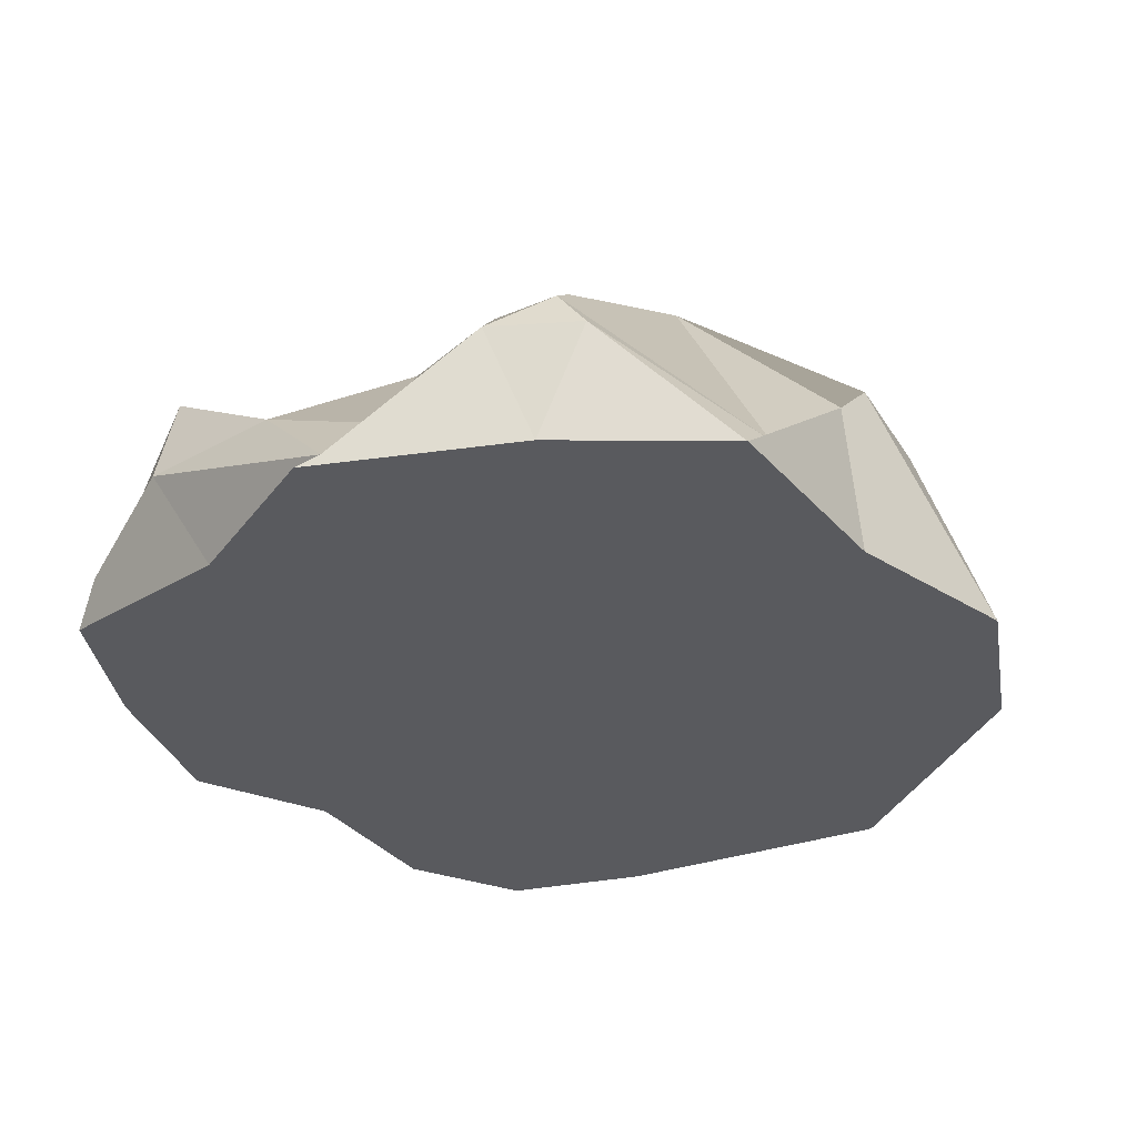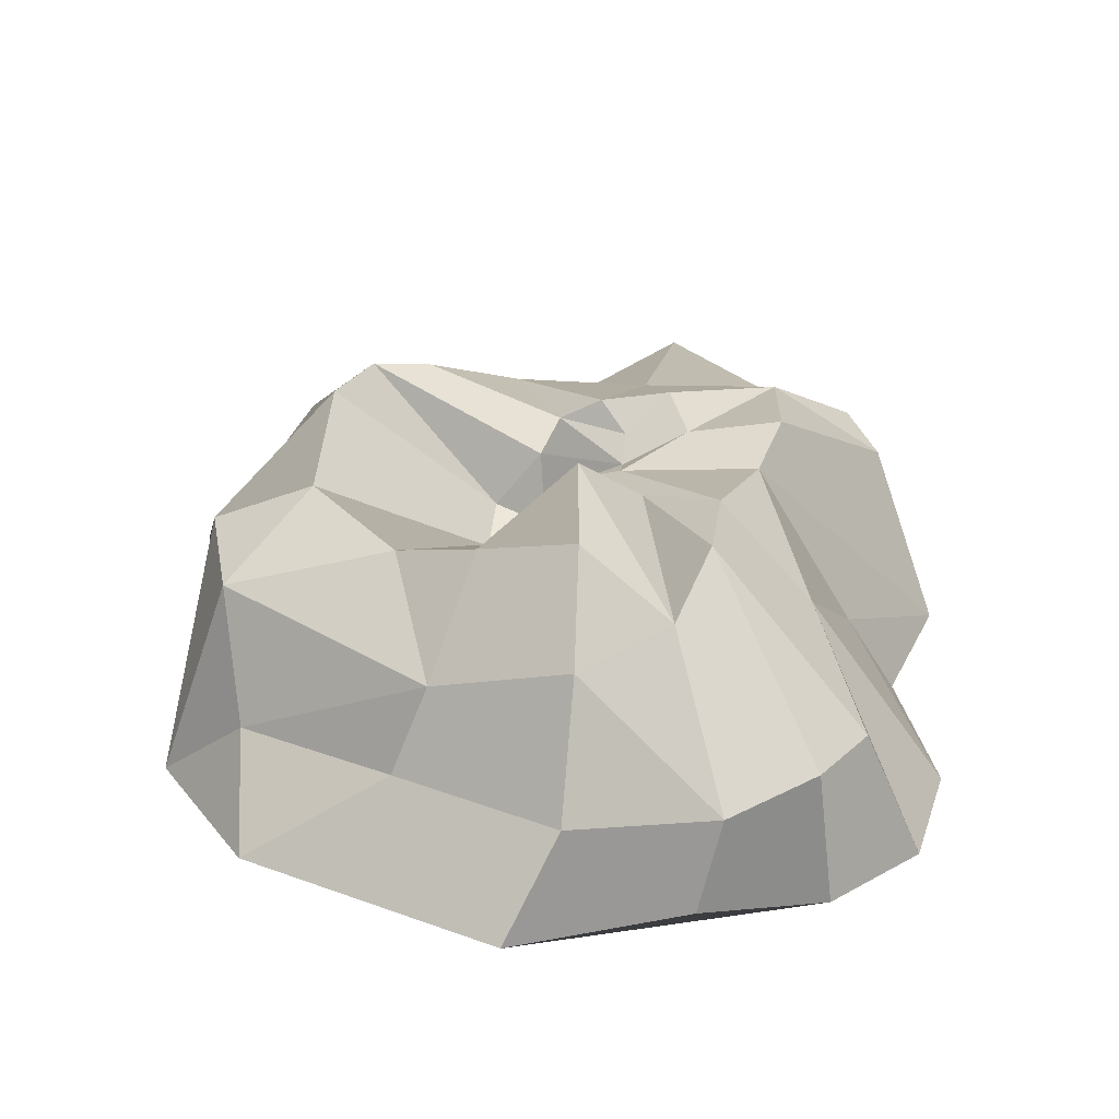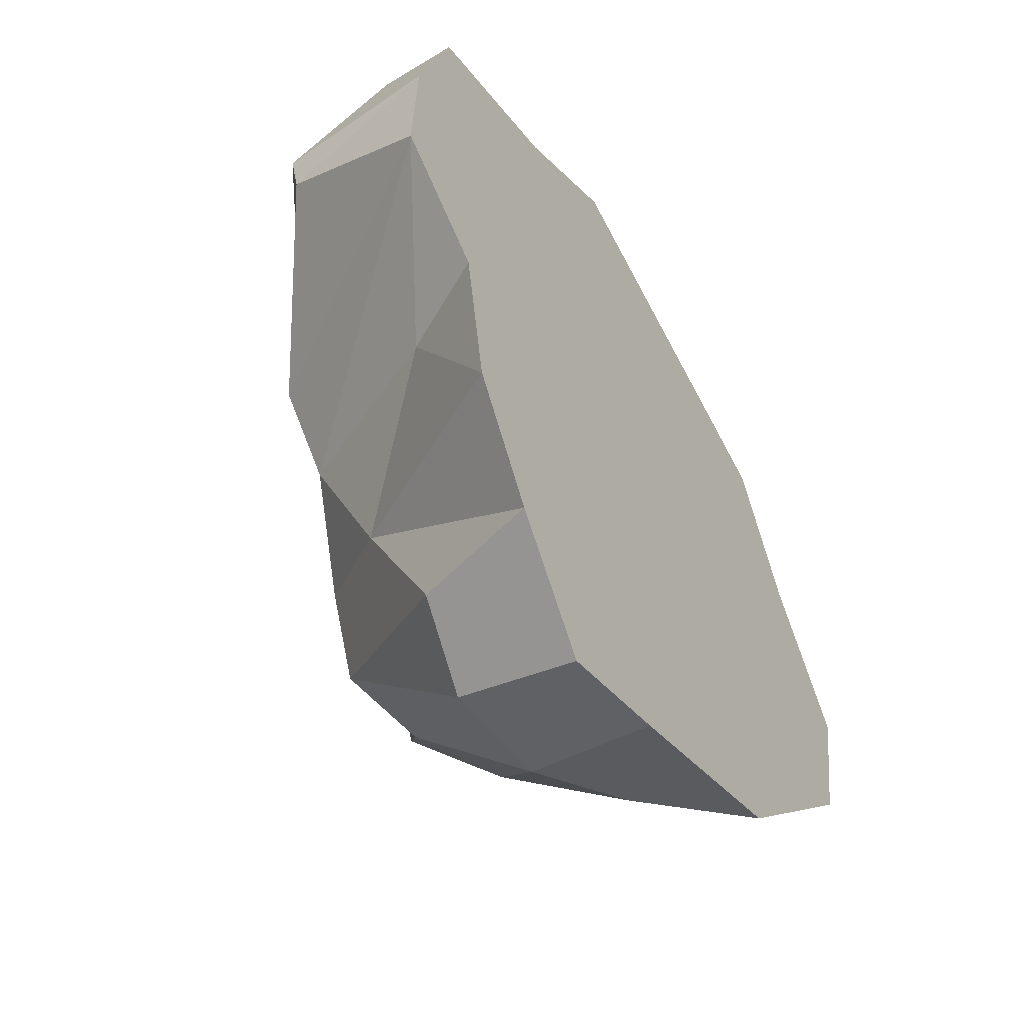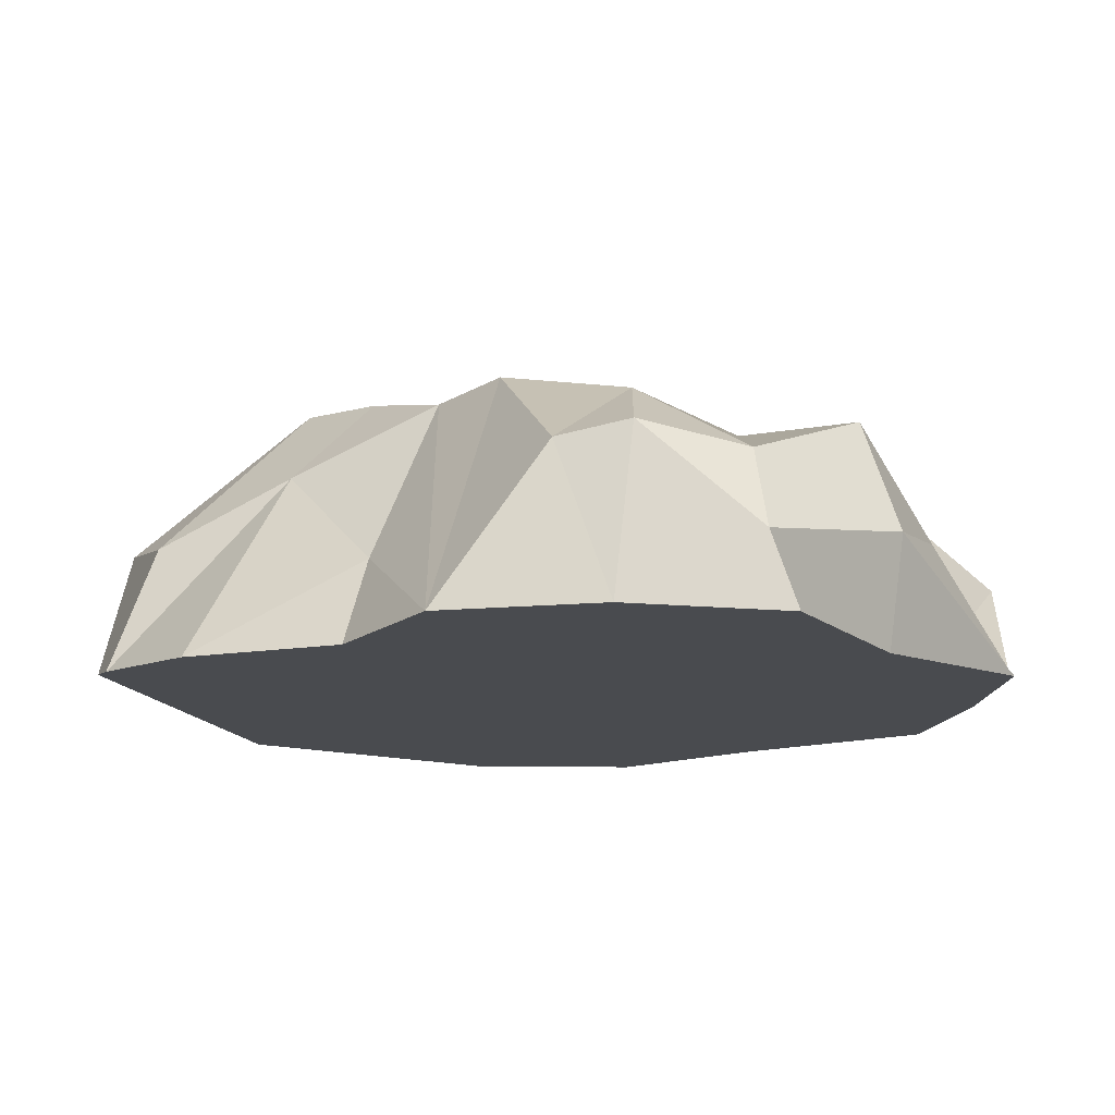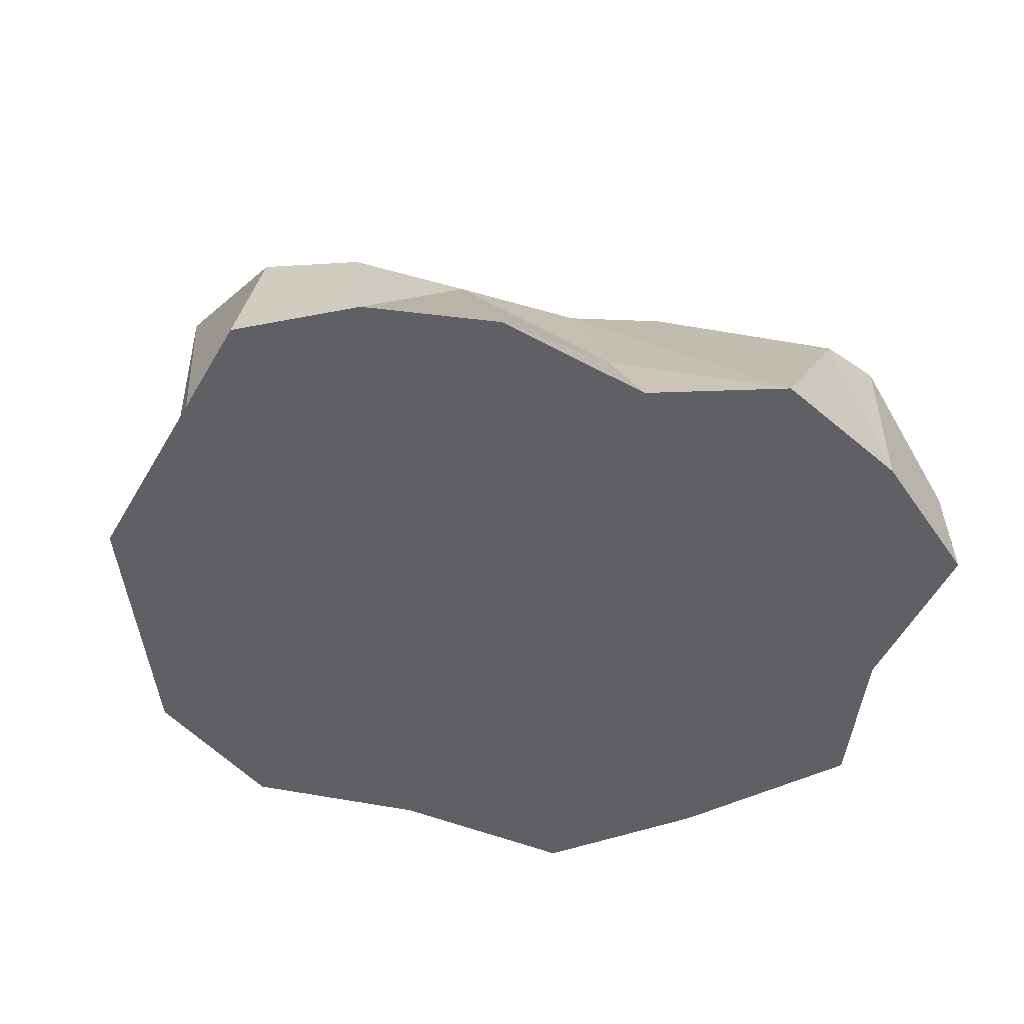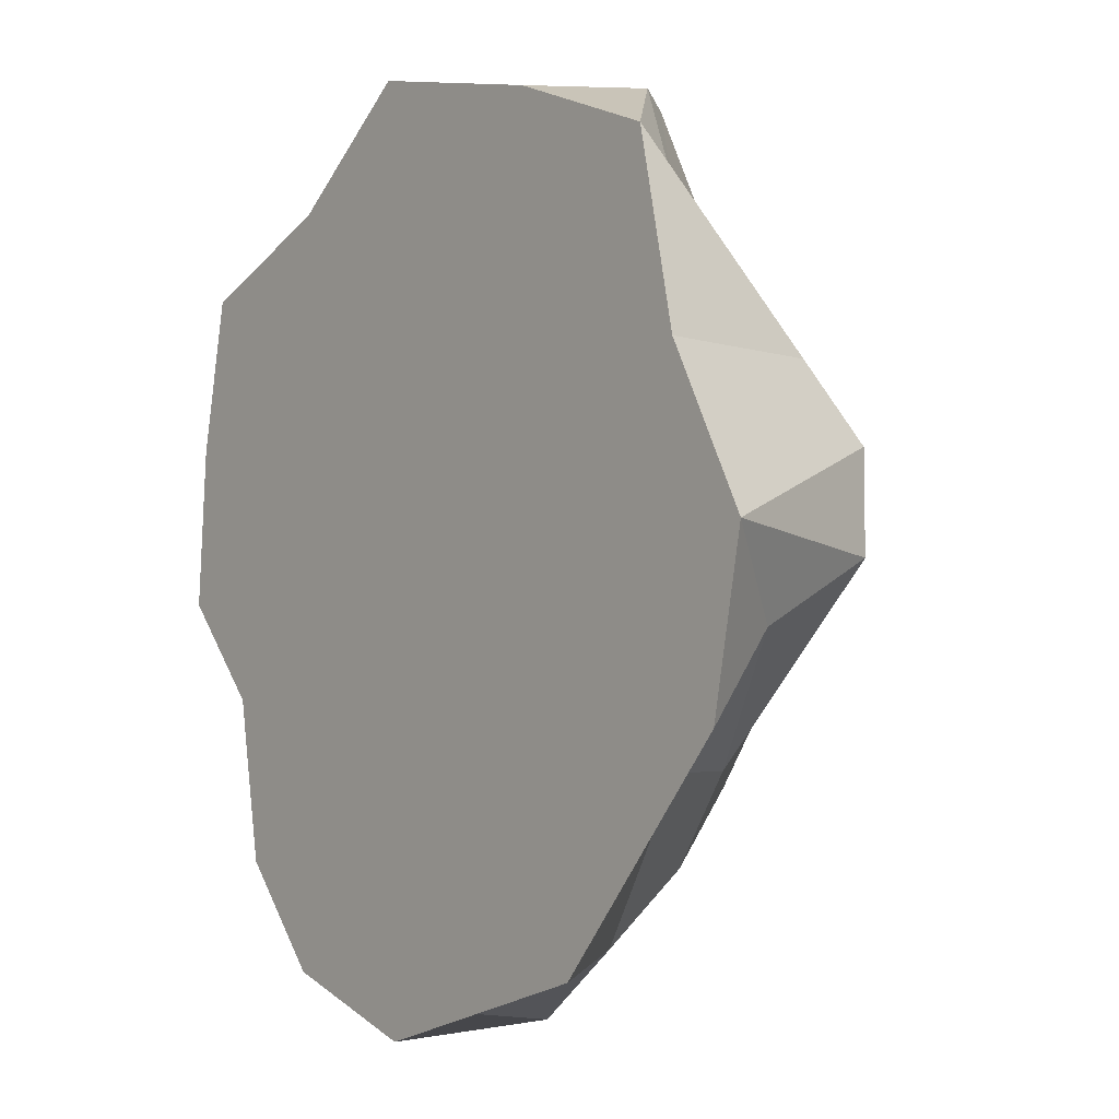
<metadata>
{"format":"obj","ext":"obj","renderer":"f3d","projection":"perspective","resolution":1024,"background":"white","views":[{"elev":-32.5,"azim":21.4,"up":"+Y"},{"elev":31.7,"azim":159.8,"up":"+Y"},{"elev":-57.0,"azim":-58.6,"up":"+Z"},{"elev":-13.8,"azim":-78.2,"up":"+Y"},{"elev":-43.6,"azim":-133.0,"up":"+Y"},{"elev":-5.2,"azim":51.5,"up":"+Z"}]}
</metadata>
<code>
o IronDustPile
v 0.00823 -0.007596 -0.1275
v 0.061 -0.01354 -0.1161
v 0.1184 -0.01433 -0.05235
v -0.007542 0.06099 -0.003536
v 0.1288 -0.01458 -0.002123
v -0.000317 0.04602 0.004851
v 0.104 -0.01447 0.04547
v 0.08996 -0.01288 0.1028
v -0.002268 0.03043 0.02241
v 0.04086 -0.01311 0.1229
v -0.004052 0.05112 0.03108
v -0.01923 -0.01533 0.1369
v -0.01046 0.06285 0.03084
v -0.06054 -0.01557 0.1048
v -0.1118 -0.01422 0.0861
v -0.1238 -0.01238 0.04009
v -0.02661 0.0616 0.0161
v -0.09679 -0.01442 -0.0393
v -0.02319 0.05493 0.00946
v -0.08844 -0.01423 -0.08815
v -0.06442 -0.01244 -0.12
v -0.02731 -0.005567 -0.138
v -0.01895 0.05845 0.00024
v 0.002681 0.02591 -0.1314
v 0.001807 0.06413 -0.09226
v 0.004075 0.07828 -0.0238
v 0.02957 0.05218 -0.08892
v 0.01969 0.0781 -0.06582
v 0.04107 0.0169 -0.1097
v 0.02929 0.04903 -0.01177
v 0.0427 0.07001 -0.0461
v 0.06321 0.03841 -0.06184
v 0.07506 0.01129 -0.06257
v 0.06114 0.06266 -0.02726
v 0.1096 0.01193 -0.02629
v 0.1074 0.04886 -0.006688
v 0.01875 0.02706 0.0177
v 0.07593 0.06917 0.005567
v 0.1024 0.0538 0.02346
v 0.01008 0.03409 0.03386
v 0.05581 0.07314 0.05344
v 0.1003 0.03402 0.04517
v 0.09212 -0.004476 0.08971
v 0.03454 0.06438 0.0839
v 0.04611 0.03195 0.122
v 0.05531 0.01926 0.1245
v 0.01398 0.05821 0.08841
v 0.02876 0.02063 0.1304
v -0.01361 0.05231 0.07925
v -0.003416 0.003646 0.1233
v -0.01273 -0.01165 0.1351
v -0.02216 0.06976 0.02534
v -0.03999 0.01916 0.1162
v -0.05253 0.05079 0.06333
v -0.07756 0.01387 0.1103
v -0.07799 0.0451 0.09971
v -0.08808 0.05573 0.03891
v -0.1058 0.03158 0.07408
v -0.1138 0.007648 0.07867
v -0.04285 0.07121 0.02005
v -0.1184 0.03764 0.04471
v -0.04244 0.0656 0.00392
v -0.1194 0.03351 0.02325
v -0.07123 0.06677 -0.002006
v -0.1261 -0.01293 -0.008493
v -0.05345 0.06556 -0.02459
v -0.0808 0.01319 -0.03693
v -0.02897 0.07438 -0.05165
v -0.05059 0.04642 -0.07028
v -0.01679 0.06262 -0.02264
v -0.01573 0.07604 -0.07614
v -0.04954 0.02709 -0.1113
v -0.02685 0.0309 -0.1281
f 70 4 26
f 4 30 26
f 30 6 37
f 9 40 37
f 17 60 52
f 71 70 25
f 72 71 73
f 68 70 71
f 69 21 20
f 66 68 69
f 66 23 68
f 18 67 20
f 64 66 65
f 62 66 64
f 64 65 63
f 16 63 65
f 62 64 57
f 57 63 61
f 58 61 59
f 57 61 58
f 52 57 54
f 54 56 53
f 53 55 51
f 52 54 49
f 49 53 50
f 48 50 51
f 13 49 47
f 46 10 8
f 41 40 44
f 42 41 43
f 7 42 8
f 38 39 36
f 35 5 3
f 32 34 36
f 33 32 35
f 30 34 31
f 27 29 24
f 26 28 25
f 25 27 24
f 4 6 30
f 37 6 9
f 9 11 40
f 62 19 23
f 19 13 11
f 70 23 4
f 24 1 22 73
f 2 3 5 7 8 10 12 14 15 16 65 18 20 21 22 1
f 24 73 71 25
f 22 21 72 73
f 71 72 69 68
f 69 72 21
f 16 15 59 61
f 68 23 70
f 67 69 20
f 67 66 69
f 66 62 23
f 18 65 67
f 65 66 67
f 57 64 63
f 61 63 16
f 60 62 57
f 15 14 55 59
f 52 60 57
f 58 59 55 56
f 58 56 54 57
f 14 12 51 55
f 53 56 55
f 51 12 10 48
f 49 54 53
f 50 53 51
f 13 52 49
f 49 50 48 47
f 47 48 45 44
f 10 46 48
f 46 45 48
f 47 44 11 13
f 44 45 43 41
f 40 11 44
f 43 46 8
f 43 45 46
f 41 42 39 38
f 42 43 8
f 41 38 37 40
f 7 5 39 42
f 38 34 30 37
f 5 36 39
f 62 60 17 19
f 35 36 5
f 36 34 38
f 33 3 2 29
f 32 36 35
f 3 33 35
f 32 31 34
f 32 33 29 27
f 32 27 28 31
f 31 28 26 30
f 29 2 1 24
f 25 28 27
f 25 70 26
f 13 17 52
f 13 19 17
f 11 9 19
f 19 9 6
f 6 4 19
f 19 4 23

</code>
